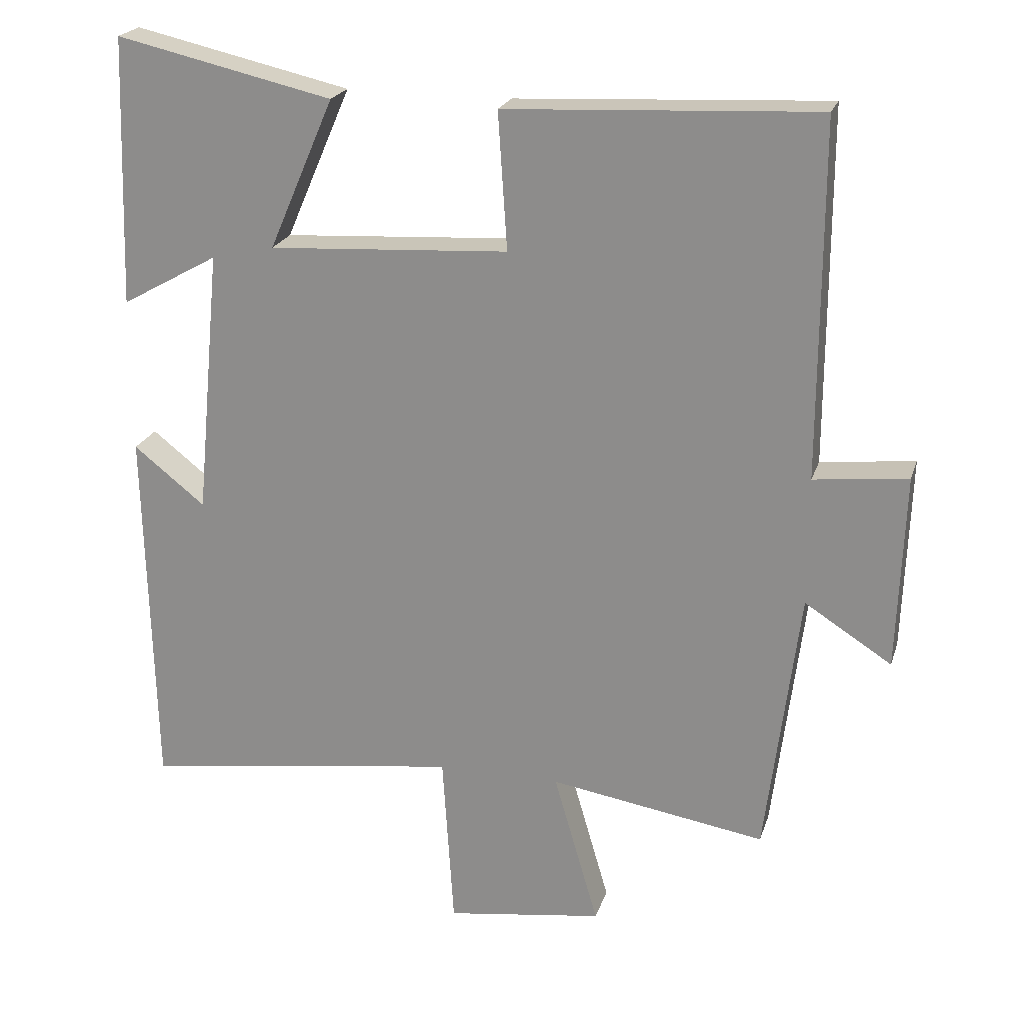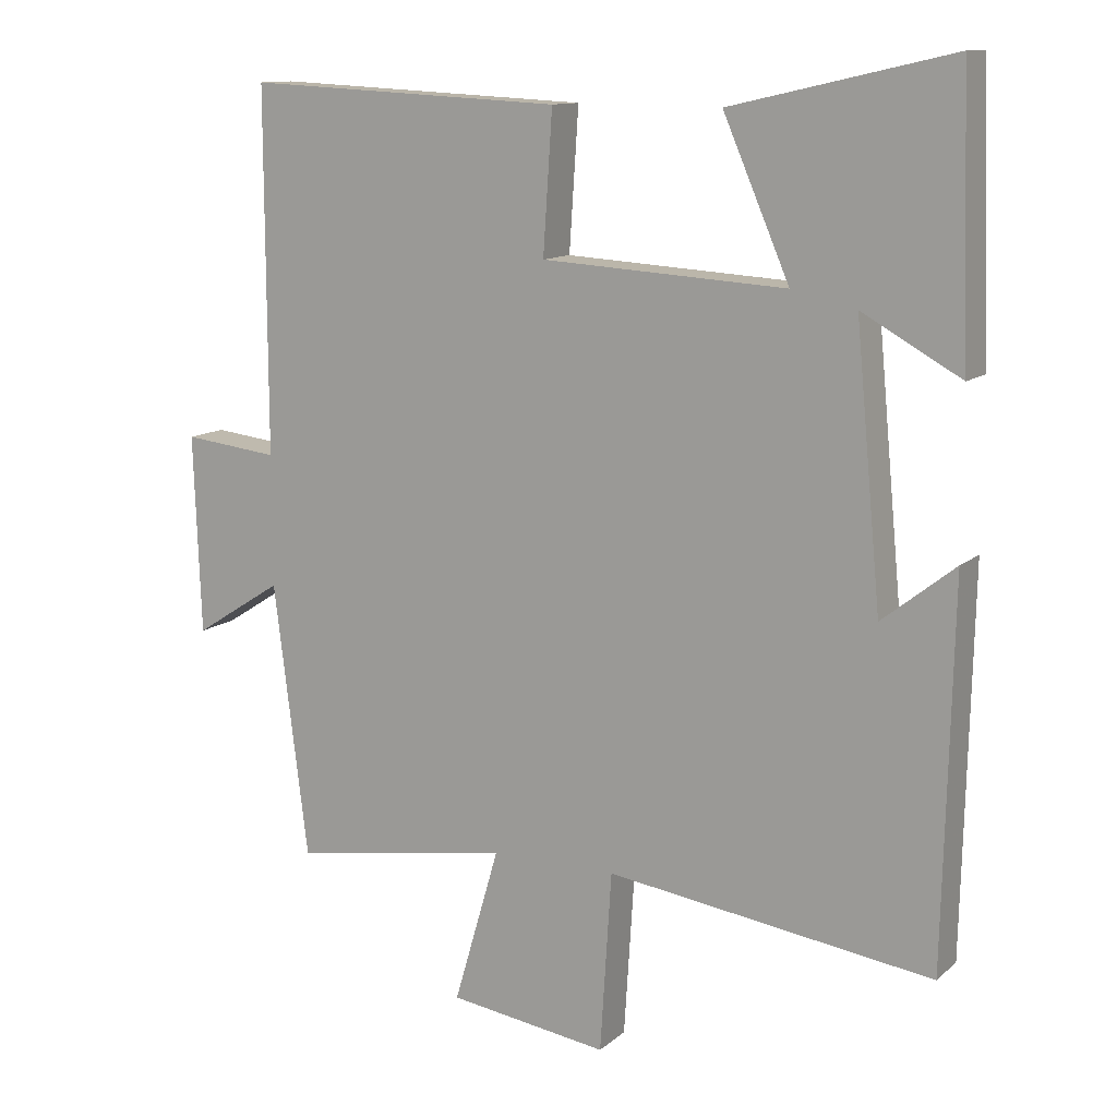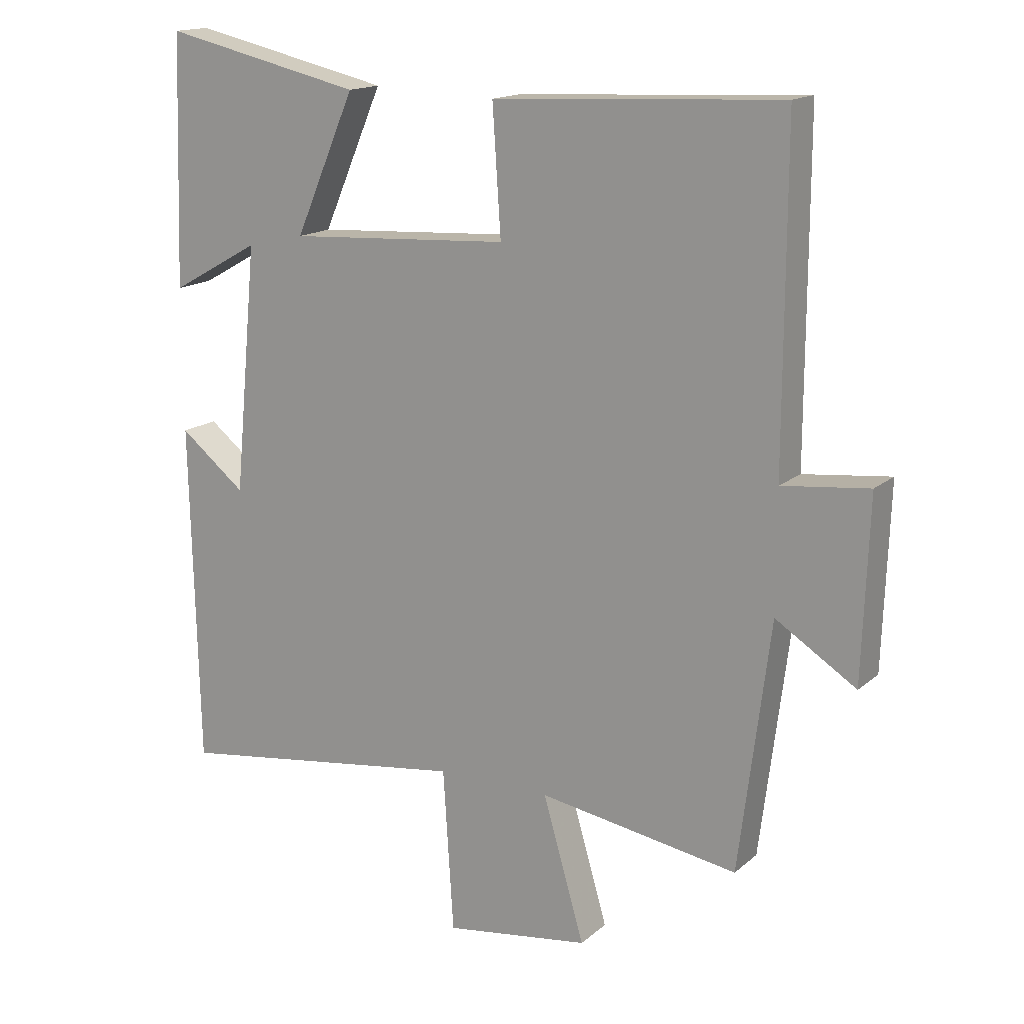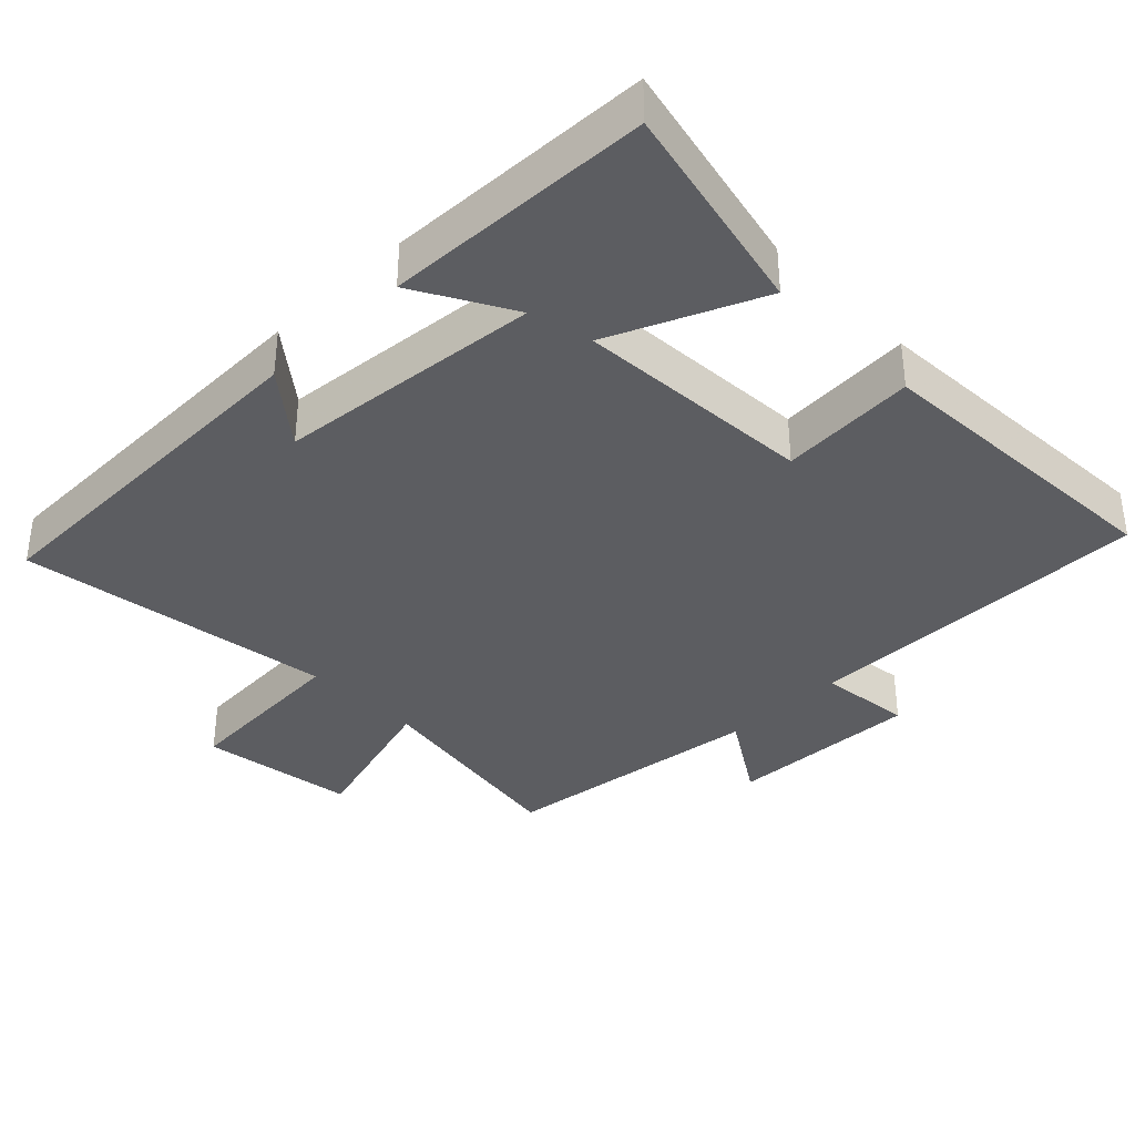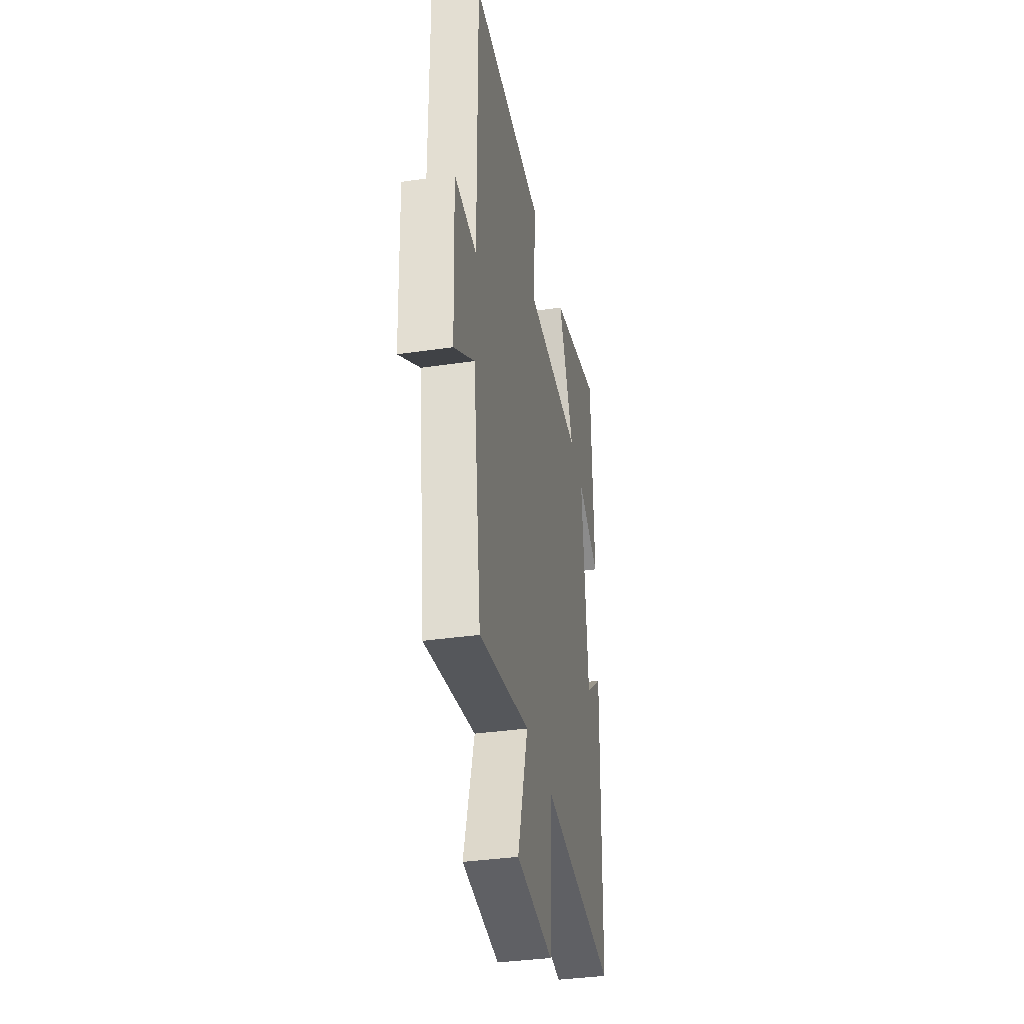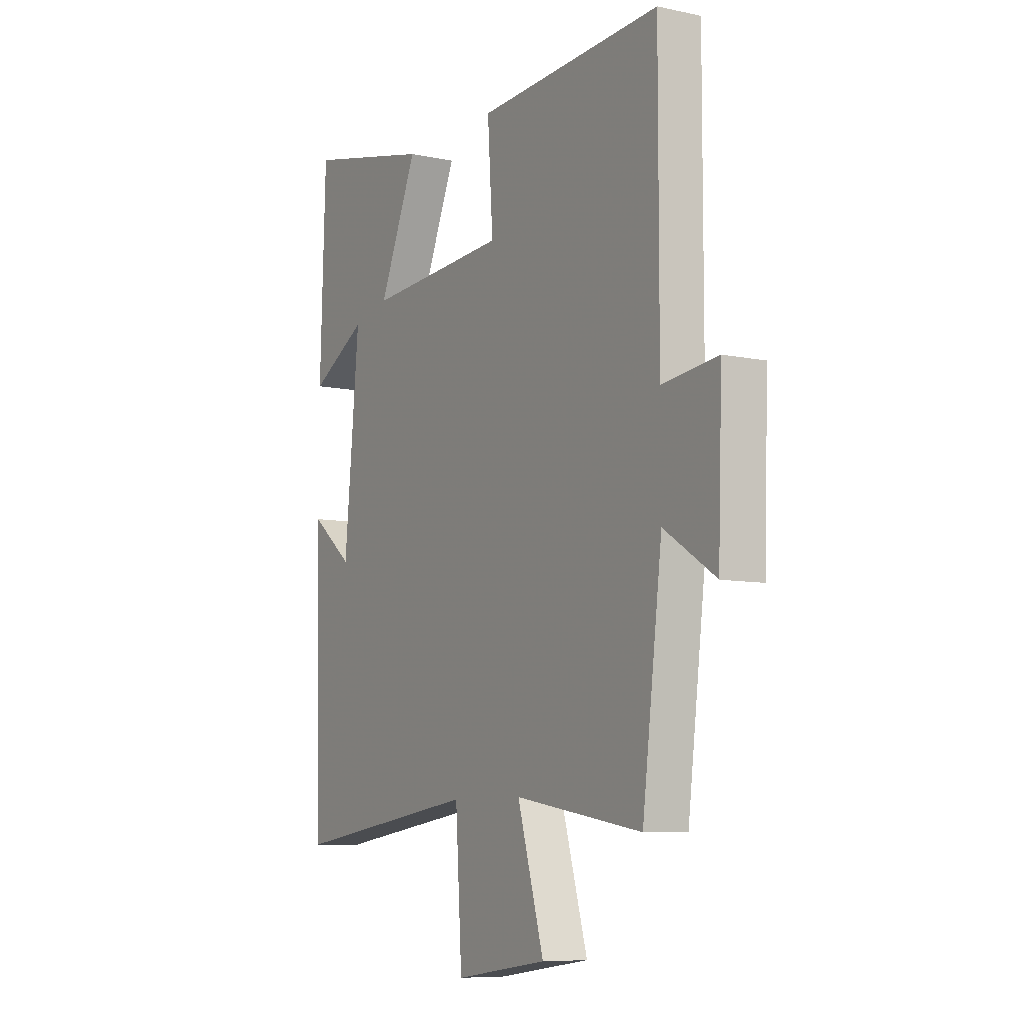
<metadata>
{"format":"obj","ext":"obj","renderer":"f3d","projection":"perspective","resolution":1024,"background":"white","views":[{"elev":21.9,"azim":15.6,"up":"+Z"},{"elev":12.0,"azim":-151.3,"up":"+Z"},{"elev":15.8,"azim":31.2,"up":"+Z"},{"elev":-36.4,"azim":-45.5,"up":"+Y"},{"elev":-35.9,"azim":100.9,"up":"+Z"},{"elev":-8.2,"azim":59.5,"up":"+Z"}]}
</metadata>
<code>
v -0.488 0.07 -0.564
v -0.5 0.07 -0.035
v -0.398 0.07 -0.116
v -0.362 0.07 0.264
v -0.5 0.07 0.187
v -0.487 0.07 0.57
v -0.179 0.07 0.5
v -0.272 0.07 0.285
v 0.07 0.07 0.305
v 0.057 0.07 0.5
v 0.501 0.07 0.522
v 0.5 0.07 0.017
v 0.634 0.07 0.032
v 0.624 0.07 -0.246
v 0.5 0.07 -0.167
v 0.452 0.07 -0.55
v 0.144 0.07 -0.5
v 0.208 0.07 -0.72
v -0.016 0.07 -0.752
v -0.032 0.07 -0.5
v -0.488 0 -0.564
v -0.5 0 -0.035
v -0.398 0 -0.116
v -0.362 0 0.264
v -0.5 0 0.187
v -0.487 0 0.57
v -0.179 0 0.5
v -0.272 0 0.285
v 0.07 0 0.305
v 0.057 0 0.5
v 0.501 0 0.522
v 0.5 0 0.017
v 0.634 0 0.032
v 0.624 0 -0.246
v 0.5 0 -0.167
v 0.452 0 -0.55
v 0.144 0 -0.5
v 0.208 0 -0.72
v -0.016 0 -0.752
v -0.032 0 -0.5
f 17 18 19 20
f 15 16 17
f 15 17 20
f 12 13 14 15
f 12 15 20 1
f 9 10 11 12
f 8 9 12 1
f 4 5 6 7
f 4 7 8
f 3 4 8
f 1 2 3
f 1 3 8
f 40 39 38 37
f 37 36 35
f 40 37 35
f 35 34 33 32
f 21 40 35 32
f 32 31 30 29
f 21 32 29 28
f 27 26 25 24
f 28 27 24
f 28 24 23
f 23 22 21
f 28 23 21
f 1 21 22 2
f 2 22 23 3
f 3 23 24 4
f 4 24 25 5
f 5 25 26 6
f 6 26 27 7
f 7 27 28 8
f 8 28 29 9
f 9 29 30 10
f 10 30 31 11
f 11 31 32 12
f 12 32 33 13
f 13 33 34 14
f 14 34 35 15
f 15 35 36 16
f 16 36 37 17
f 17 37 38 18
f 18 38 39 19
f 19 39 40 20
f 20 40 21 1

</code>
